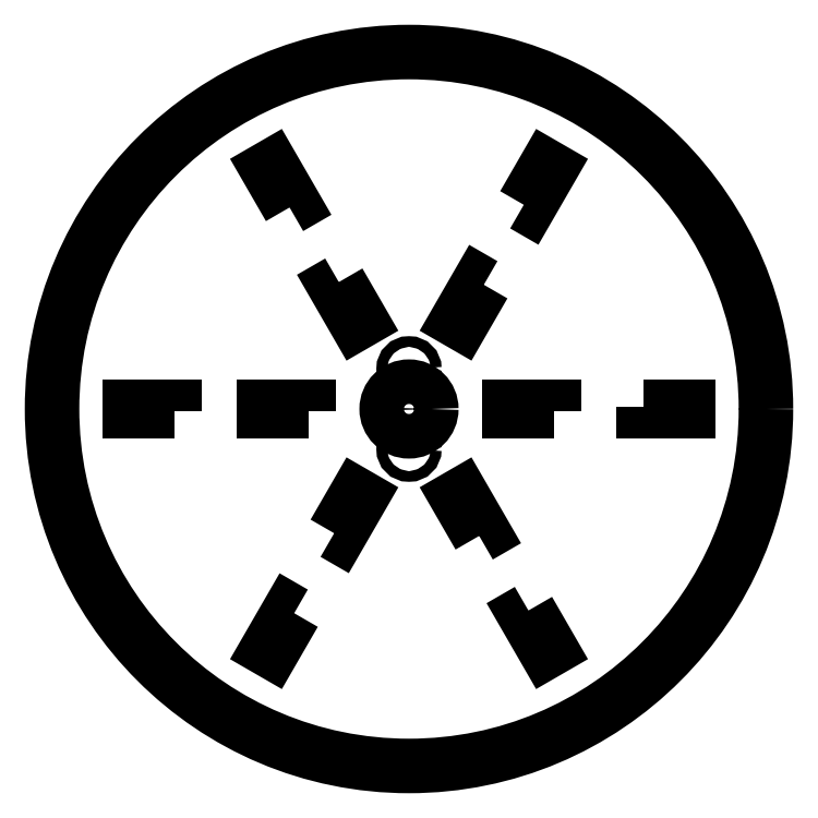
<metadata>
{"format":"dxf","ext":"dxf","renderer":"ezdxf+matplotlib","layout":"modelspace","background":"white","min_lineweight":24,"dpi":150}
</metadata>
<code>
0
SECTION
2
ENTITIES
0
CIRCLE
8
0
10
-0.7554
20
23.17
30
0
40
3
0
CIRCLE
8
0
10
-0.7554
20
0.6658
30
0
40
200
0
CIRCLE
8
0
10
-0.7554
20
-21.83
30
0
40
3
0
LWPOLYLINE
8
0
90
4
70
1
43
0
10
-67.68
20
113.6
10
-65.08
20
115.1
10
-77.58
20
136.7
10
-80.18
20
135.2
0
LWPOLYLINE
8
0
90
4
70
1
43
0
10
-40.08
20
71.78
10
-42.68
20
70.28
10
-30.18
20
48.63
10
-27.58
20
50.13
0
LWPOLYLINE
8
0
90
4
70
1
43
0
10
-57
20
-0.8342
10
-57
20
2.166
10
-82
20
2.166
10
-82
20
-0.8342
0
LWPOLYLINE
8
0
90
4
70
1
43
0
10
-132
20
-0.8342
10
-132
20
2.166
10
-157
20
2.166
10
-157
20
-0.8342
0
LWPOLYLINE
8
0
90
4
70
1
43
0
10
-42.68
20
-68.95
10
-40.08
20
-70.45
10
-27.58
20
-48.8
10
-30.18
20
-47.3
0
LWPOLYLINE
8
0
90
4
70
1
43
0
10
-65.08
20
-113.7
10
-67.68
20
-112.2
10
-80.18
20
-133.9
10
-77.58
20
-135.4
0
LWPOLYLINE
8
0
90
4
70
1
43
0
10
63.57
20
115.1
10
66.17
20
113.6
10
78.67
20
135.2
10
76.07
20
136.7
0
LWPOLYLINE
8
0
90
4
70
1
43
0
10
41.17
20
70.28
10
38.57
20
71.78
10
26.07
20
50.13
10
28.67
20
48.63
0
LWPOLYLINE
8
0
90
4
70
1
43
0
10
38.57
20
-70.45
10
41.17
20
-68.95
10
28.67
20
-47.3
10
26.07
20
-48.8
0
LWPOLYLINE
8
0
90
4
70
1
43
0
10
66.17
20
-112.2
10
63.57
20
-113.7
10
76.07
20
-135.4
10
78.67
20
-133.9
0
LWPOLYLINE
8
0
90
4
70
1
43
0
10
130.5
20
2.166
10
130.5
20
-0.8342
10
155.5
20
-0.8342
10
155.5
20
2.166
0
LWPOLYLINE
8
0
90
4
70
1
43
0
10
80.49
20
-0.8342
10
80.49
20
2.166
10
55.49
20
2.166
10
55.49
20
-0.8342
0
CIRCLE
8
0
10
-0.7554
20
0.6658
30
0
40
12.5
0
ENDSEC
0
EOF

</code>
